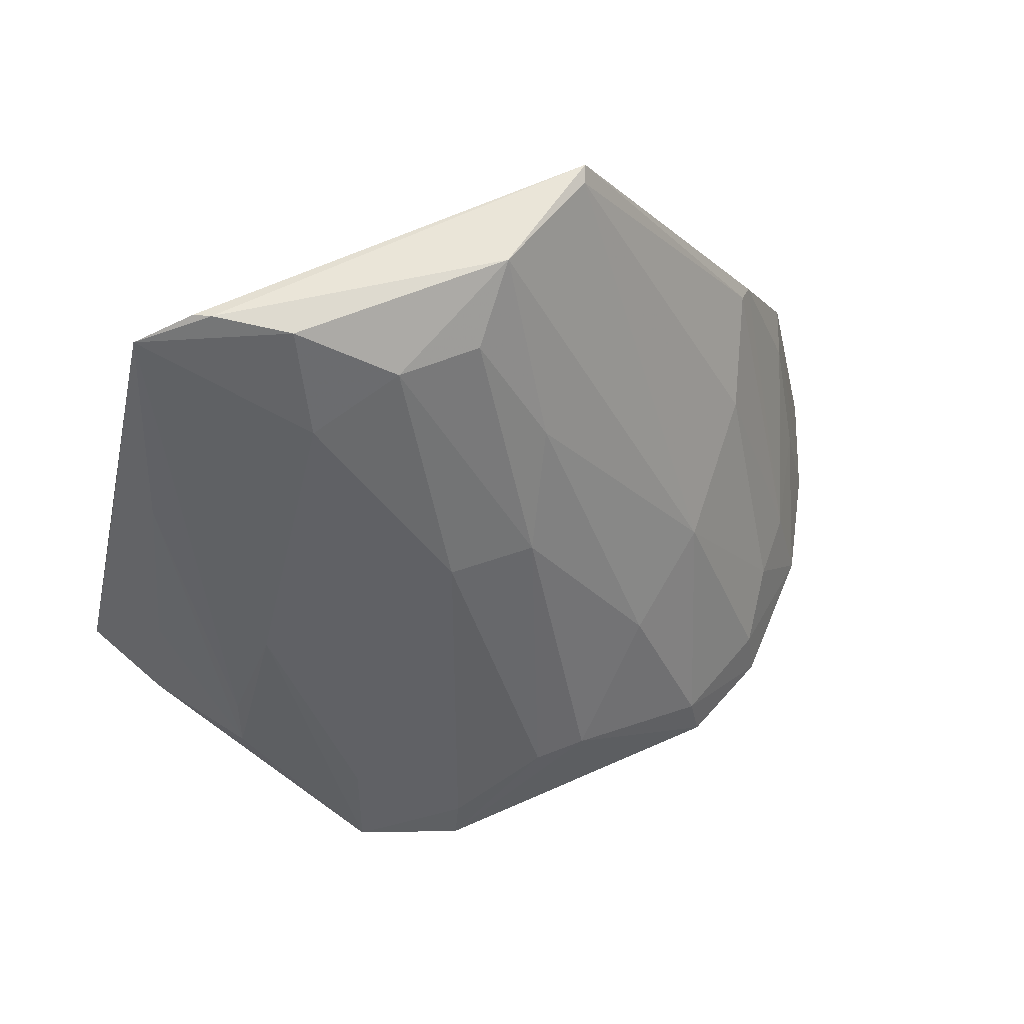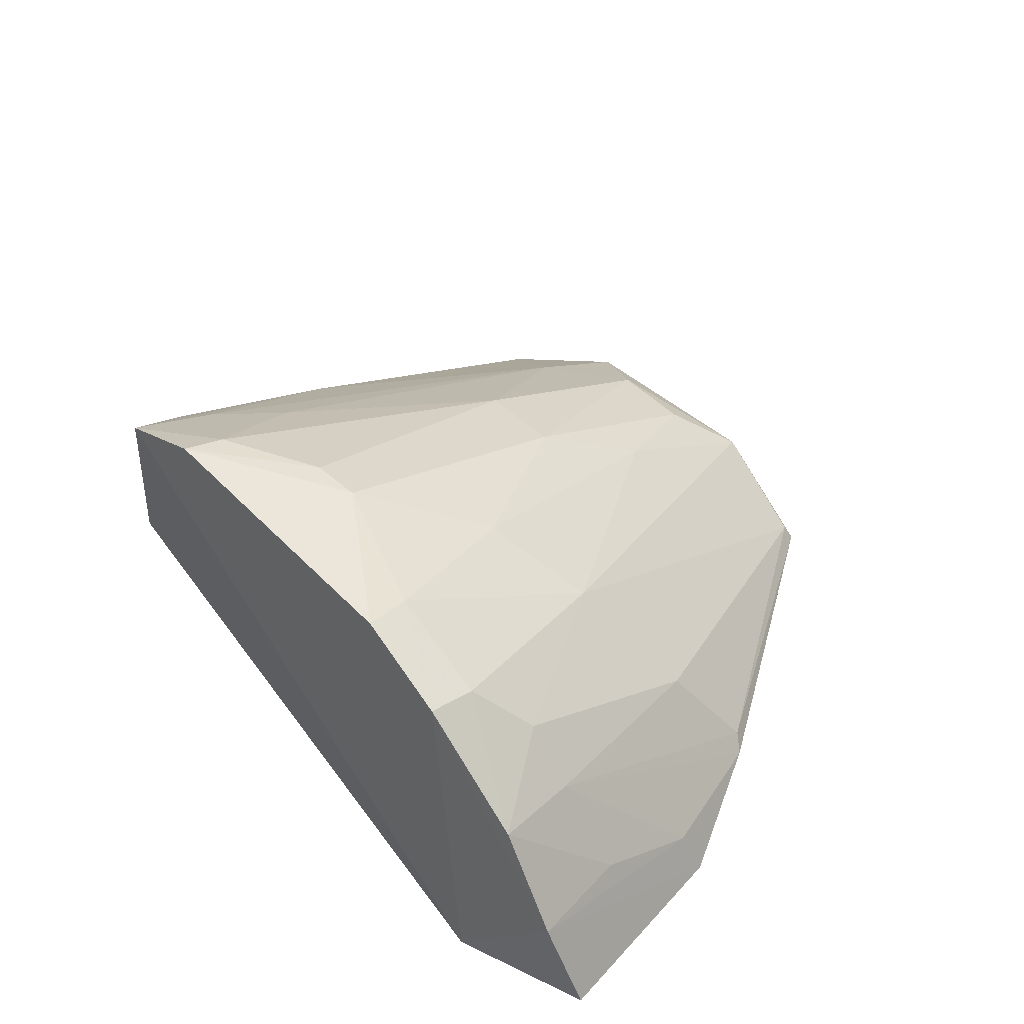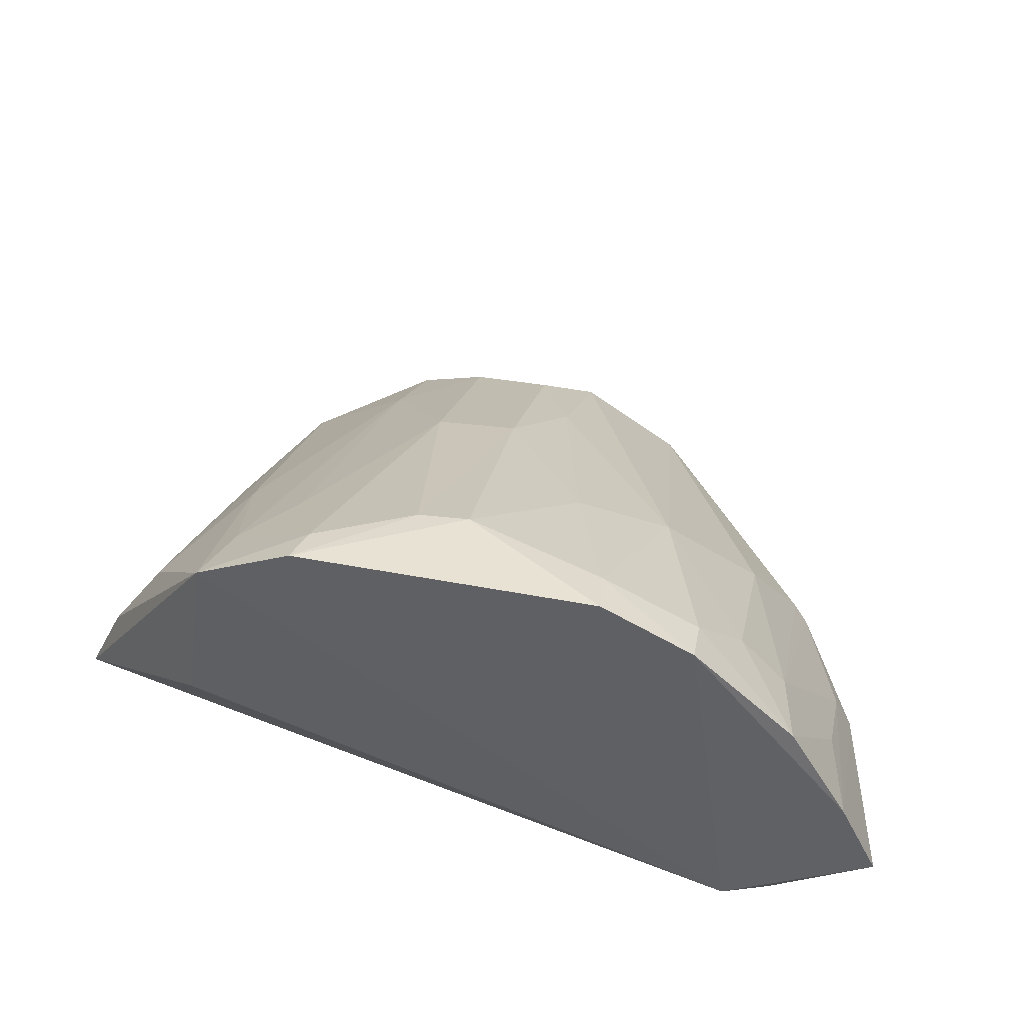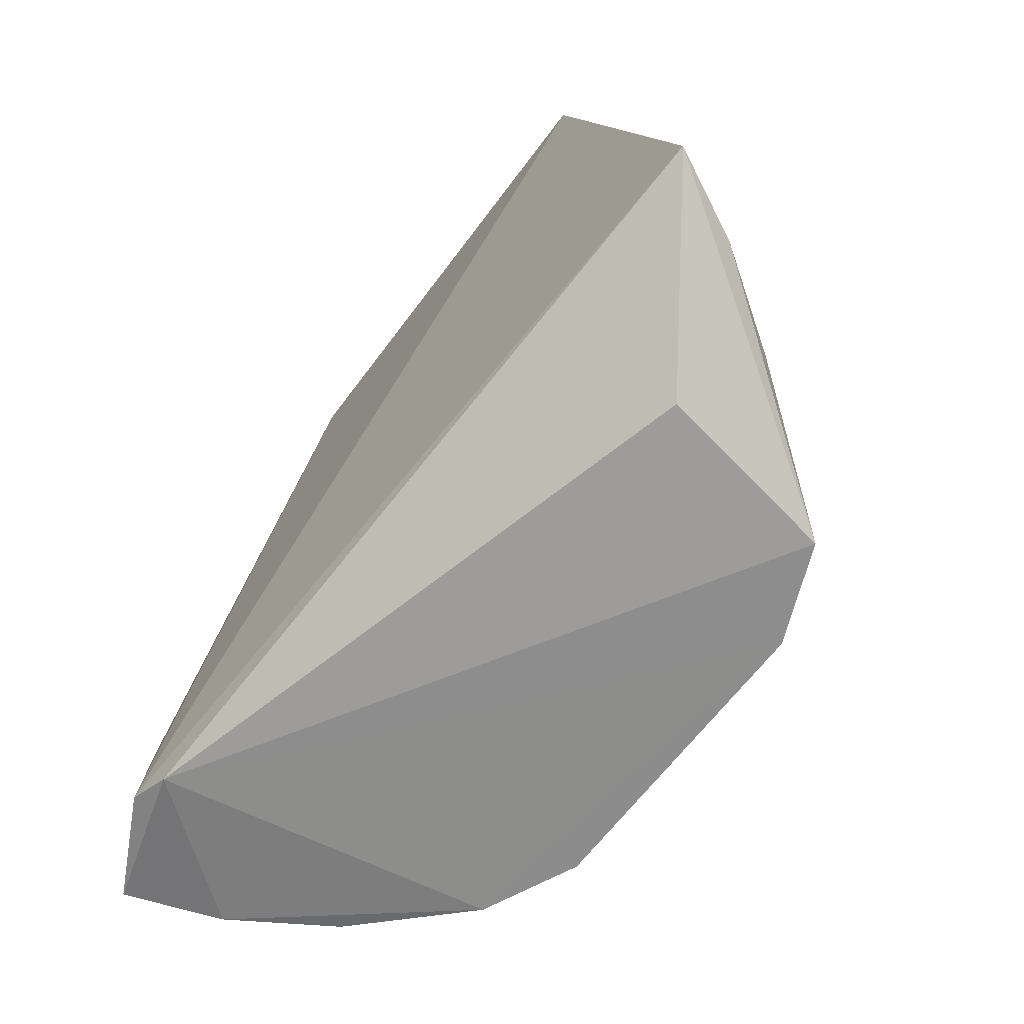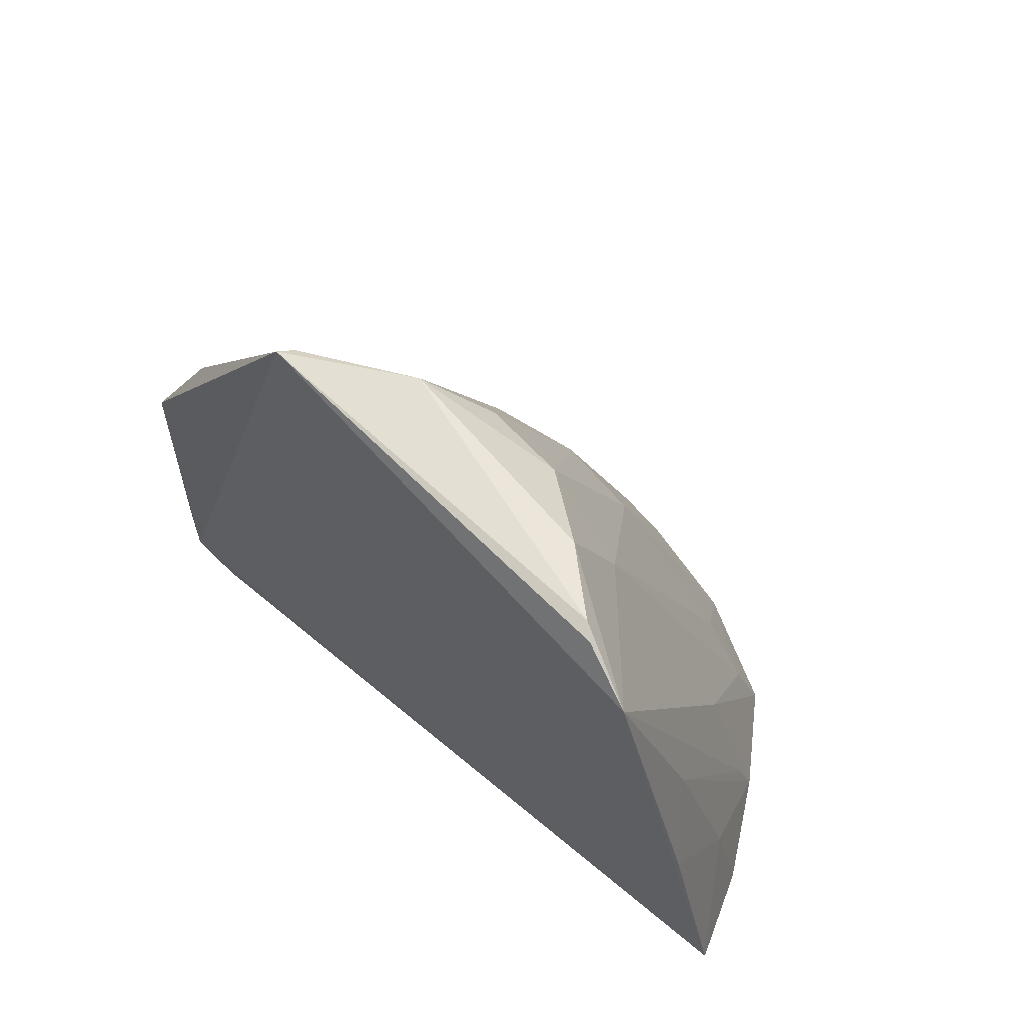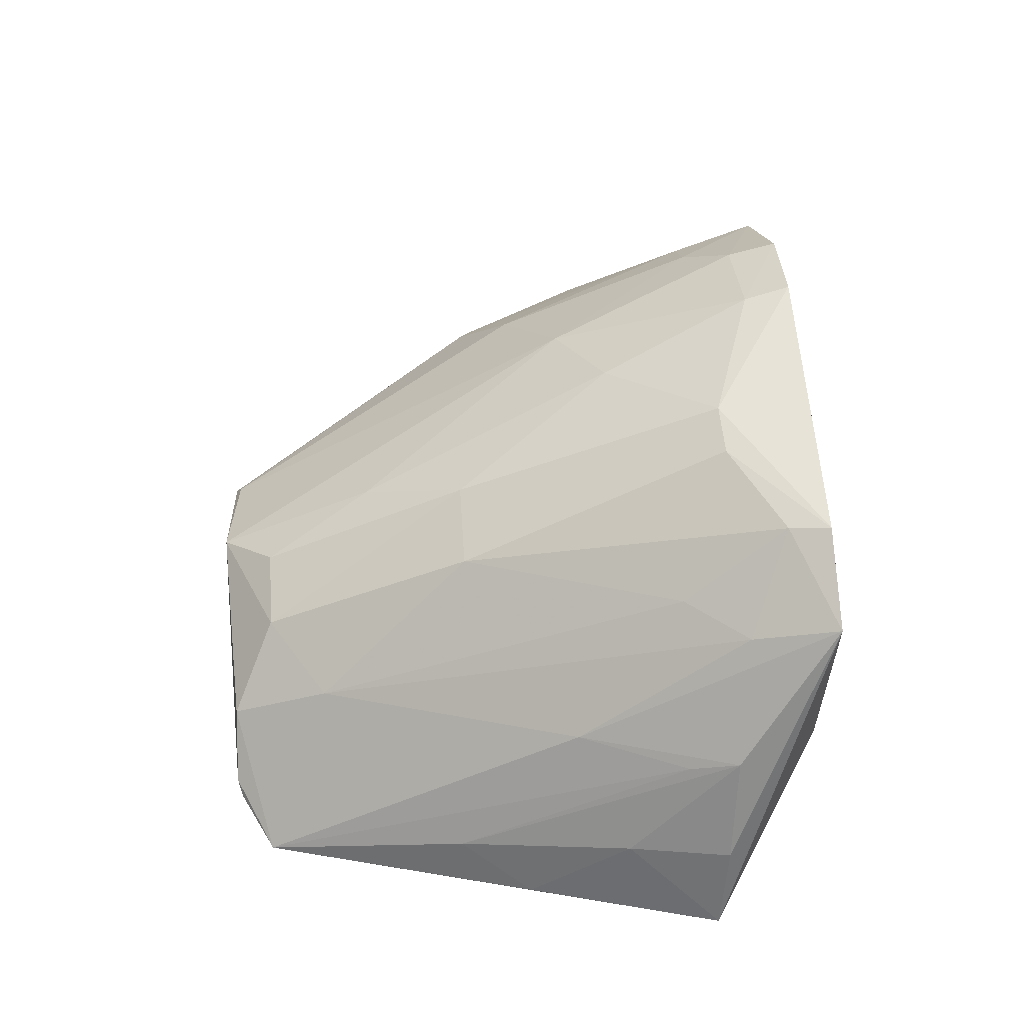
<metadata>
{"format":"obj","ext":"obj","renderer":"f3d","projection":"perspective","resolution":1024,"background":"white","views":[{"elev":61.7,"azim":156.5,"up":"+Z"},{"elev":47.1,"azim":-131.5,"up":"+Y"},{"elev":42.5,"azim":-168.1,"up":"+Y"},{"elev":-65.8,"azim":53.5,"up":"+Z"},{"elev":62.9,"azim":47.0,"up":"+Z"},{"elev":60.3,"azim":85.6,"up":"+Y"}]}
</metadata>
<code>
v 0.03333 0.1164 0.09436
v 0.04979 0.1162 0.05231
v 0.02609 0.1434 0.04236
v -0.006184 0.1394 0.0421
v -0.0142 0.1118 0.04266
v 0.01496 0.1246 0.09024
v 0.0412 0.1307 0.05068
v 0.03929 0.1143 0.09149
v 0.03631 0.1254 0.04304
v -0.01037 0.1123 0.04085
v 0.02137 0.1331 0.07256
v 0.001698 0.1146 0.09432
v 0.04472 0.1222 0.05991
v 0.03305 0.1378 0.04934
v 0.03397 0.1401 0.04223
v -0.01938 0.1234 0.0424
v 0.02161 0.1244 0.09034
v 0.01336 0.1427 0.05007
v 0.01091 0.1208 0.09473
v 0.03455 0.1155 0.09403
v 0.04554 0.1157 0.06853
v 0.04635 0.1232 0.0515
v 0.04204 0.1191 0.07437
v 0.03692 0.129 0.06385
v 0.02547 0.1427 0.04575
v -0.02262 0.116 0.04322
v -0.01298 0.1177 0.07116
v 0.0144 0.1336 0.07247
v 0.02881 0.124 0.08575
v 0.001324 0.143 0.0423
v -0.001402 0.1333 0.0626
v 0.02819 0.1201 0.09401
v 0.04071 0.1294 0.05476
v 0.02899 0.1376 0.05453
v 0.01757 0.1426 0.04992
v -0.01938 0.1144 0.06034
v -0.01321 0.1298 0.04976
v 0.005945 0.1381 0.05892
v 0.002295 0.1159 0.09382
v 0.001841 0.1422 0.04616
v -0.01629 0.1127 0.04437
v -0.01418 0.1166 0.07034
v -0.01448 0.1314 0.04256
v -0.009348 0.1339 0.04982
v 0.01105 0.1286 0.081
v -0.009074 0.1251 0.0668
v -0.006039 0.1383 0.04622
v -0.01787 0.118 0.05943
v -0.01776 0.1224 0.05089
f 8 5 2
f 10 4 3
f 10 9 2
f 10 2 5
f 12 5 8
f 15 2 9
f 15 10 3
f 15 9 10
f 16 4 10
f 19 12 1
f 19 17 6
f 20 12 8
f 20 8 1
f 20 1 12
f 21 8 2
f 21 2 13
f 22 13 2
f 22 7 13
f 22 15 7
f 22 2 15
f 23 13 7
f 23 21 13
f 23 8 21
f 24 15 14
f 24 7 15
f 25 15 3
f 25 14 15
f 26 16 10
f 26 10 5
f 28 17 11
f 28 6 17
f 29 11 17
f 29 8 24
f 29 24 14
f 30 18 3
f 30 3 4
f 32 19 1
f 32 17 19
f 32 29 17
f 32 1 8
f 32 8 29
f 33 23 7
f 33 8 23
f 33 24 8
f 33 7 24
f 34 25 11
f 34 14 25
f 34 29 14
f 34 11 29
f 35 11 25
f 35 28 11
f 35 18 28
f 35 25 3
f 35 3 18
f 36 5 12
f 36 16 26
f 38 28 18
f 39 12 19
f 39 19 31
f 39 27 12
f 40 30 4
f 40 31 38
f 40 38 18
f 40 18 30
f 41 36 26
f 41 26 5
f 41 5 36
f 42 36 12
f 42 12 27
f 42 27 37
f 43 4 16
f 44 43 37
f 45 6 28
f 45 28 38
f 45 19 6
f 45 38 31
f 45 31 19
f 46 39 31
f 46 27 39
f 46 31 44
f 46 44 37
f 46 37 27
f 47 40 4
f 47 31 40
f 47 44 31
f 47 4 43
f 47 43 44
f 48 42 37
f 48 36 42
f 48 16 36
f 49 48 37
f 49 37 43
f 49 43 16
f 49 16 48

</code>
